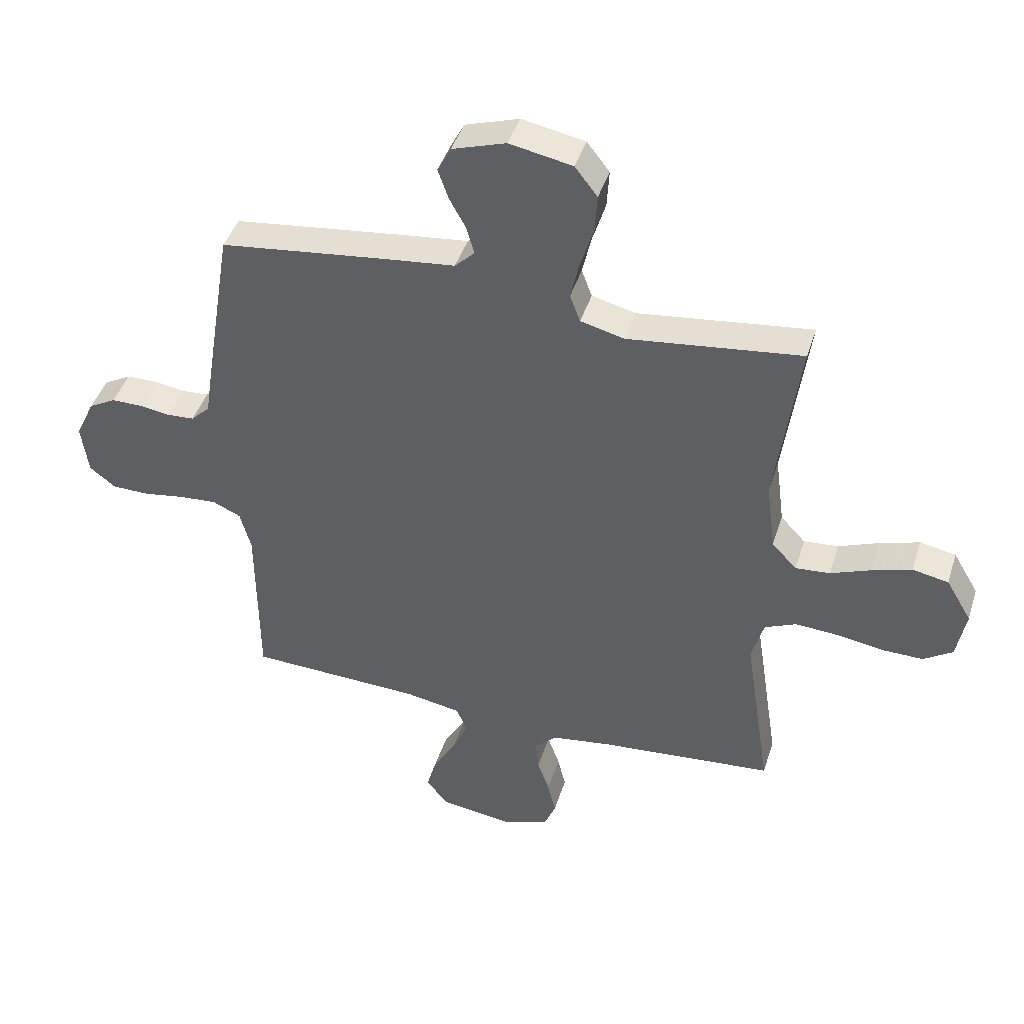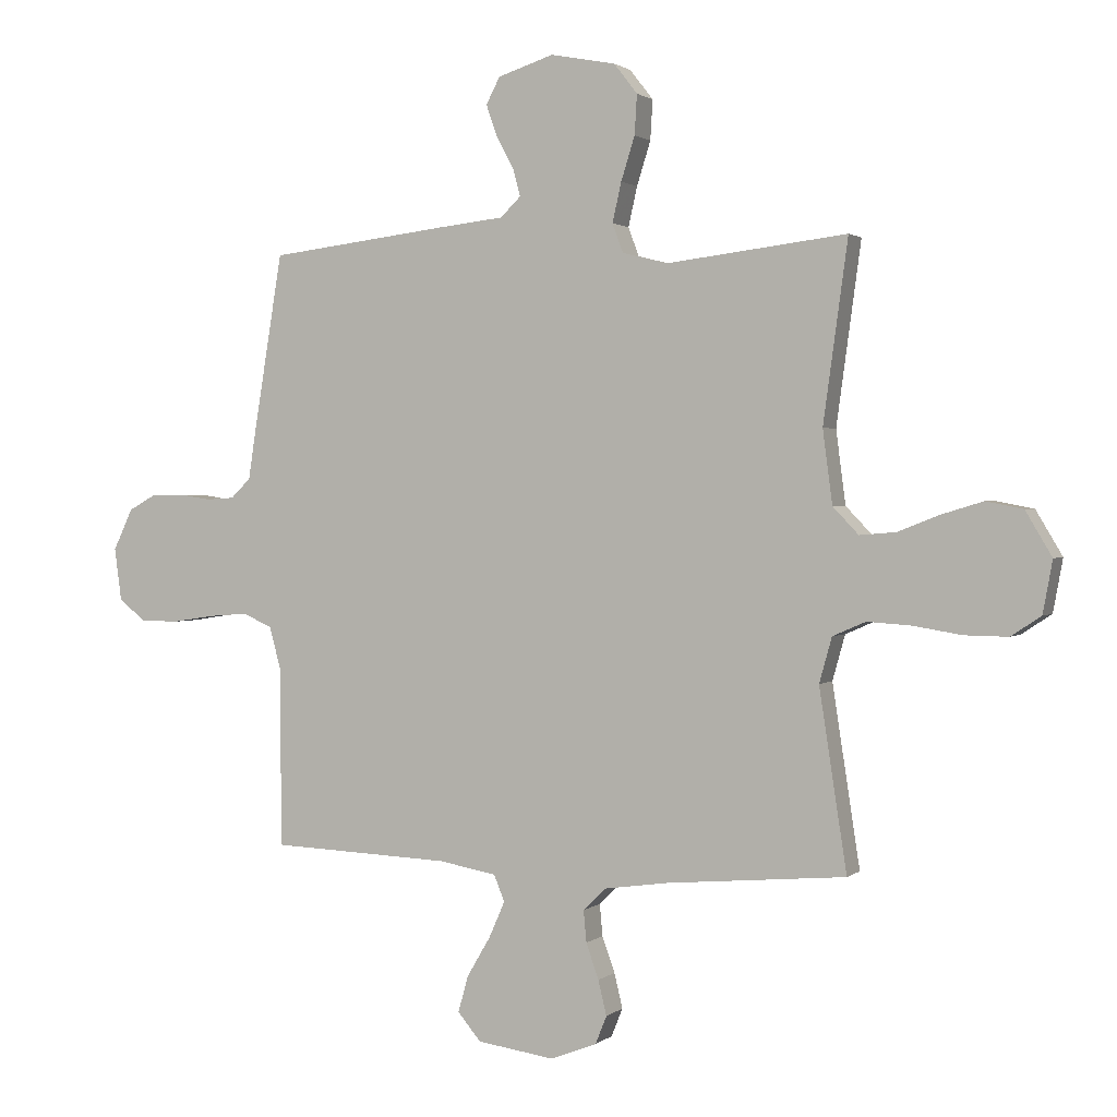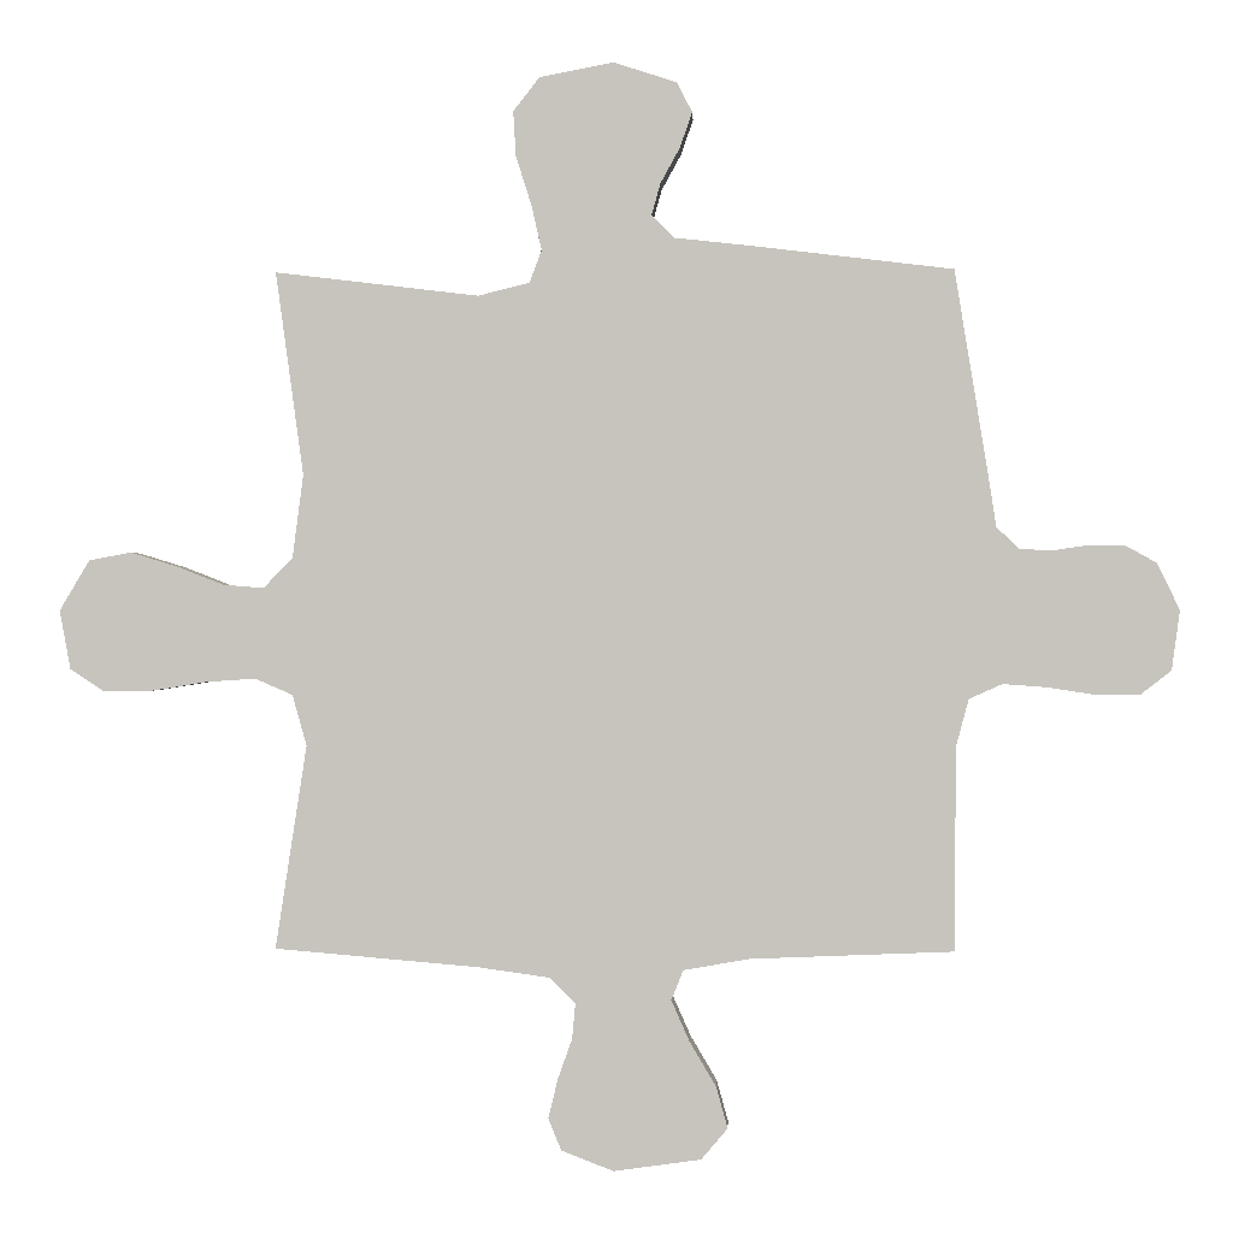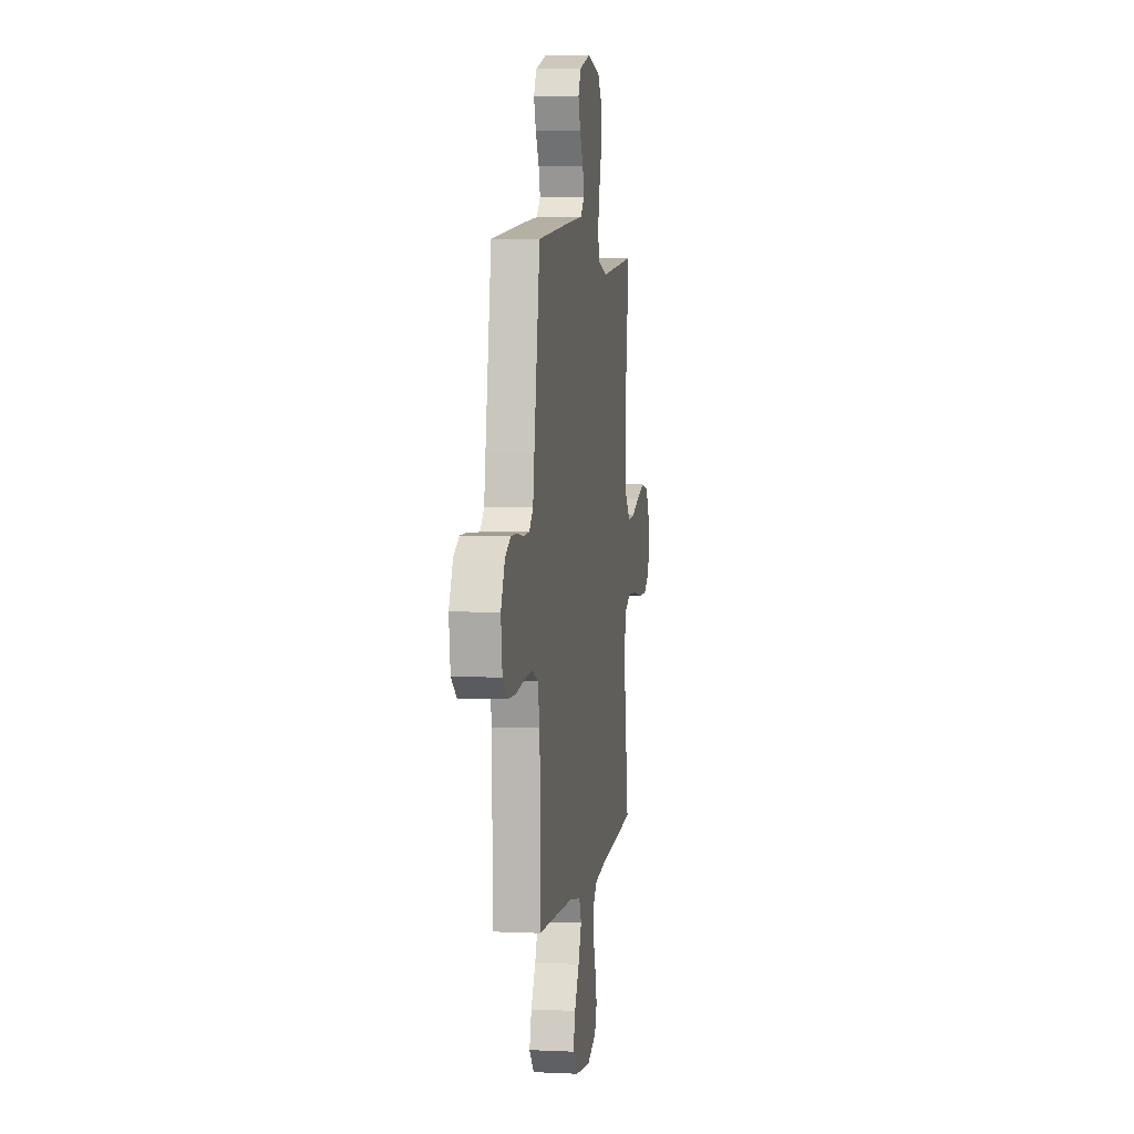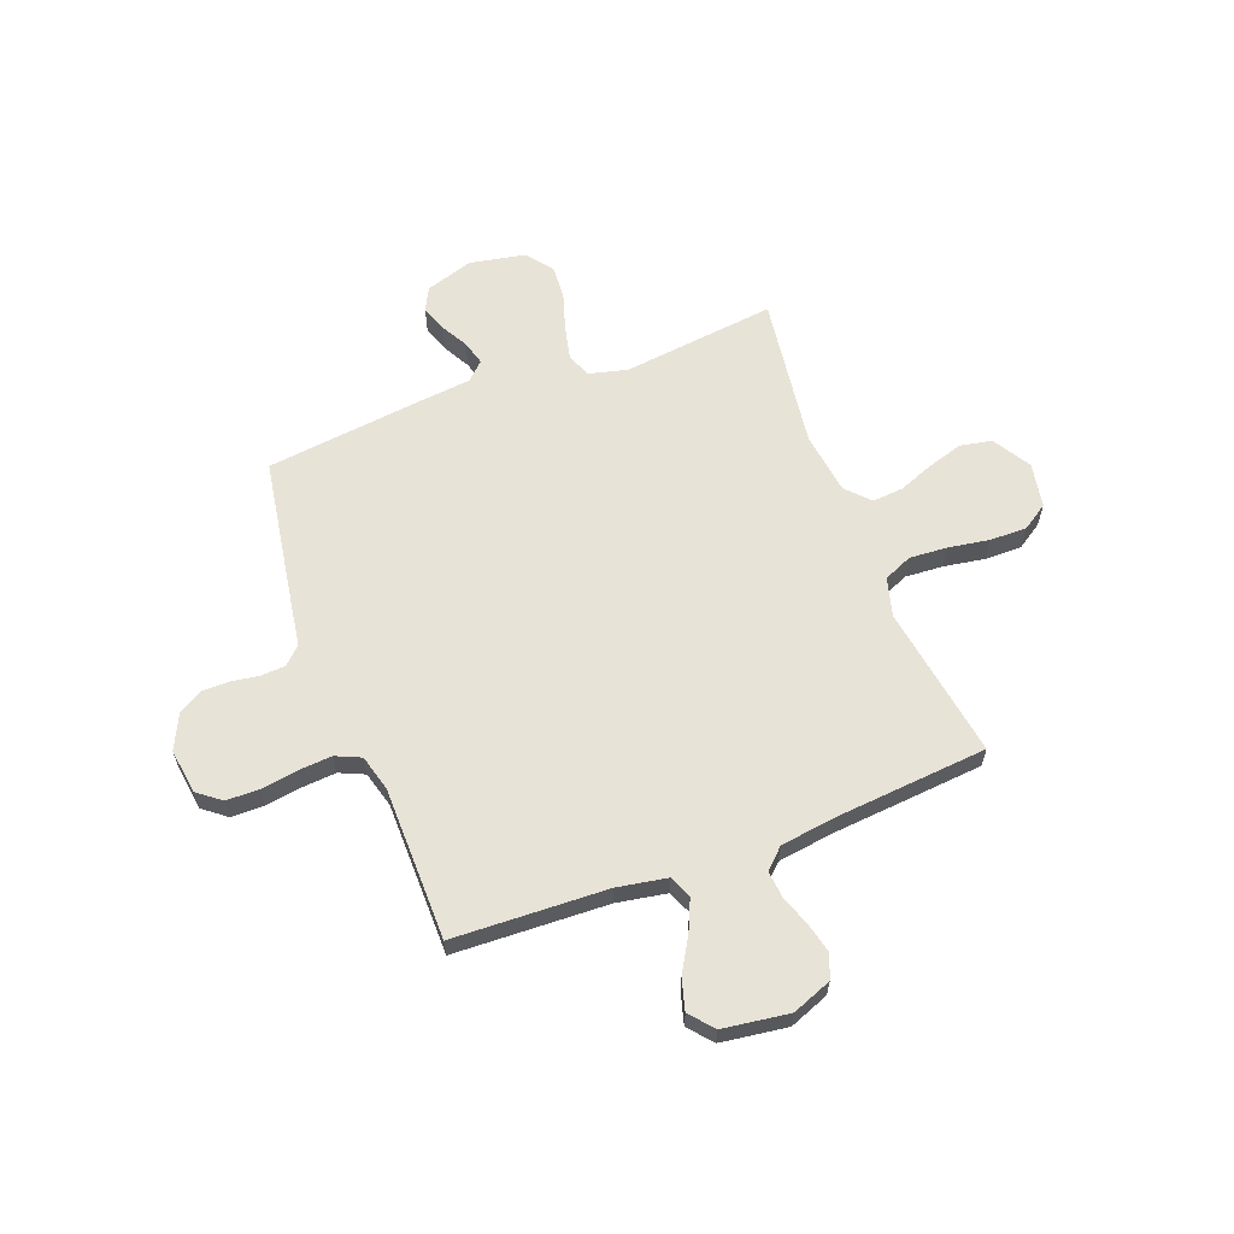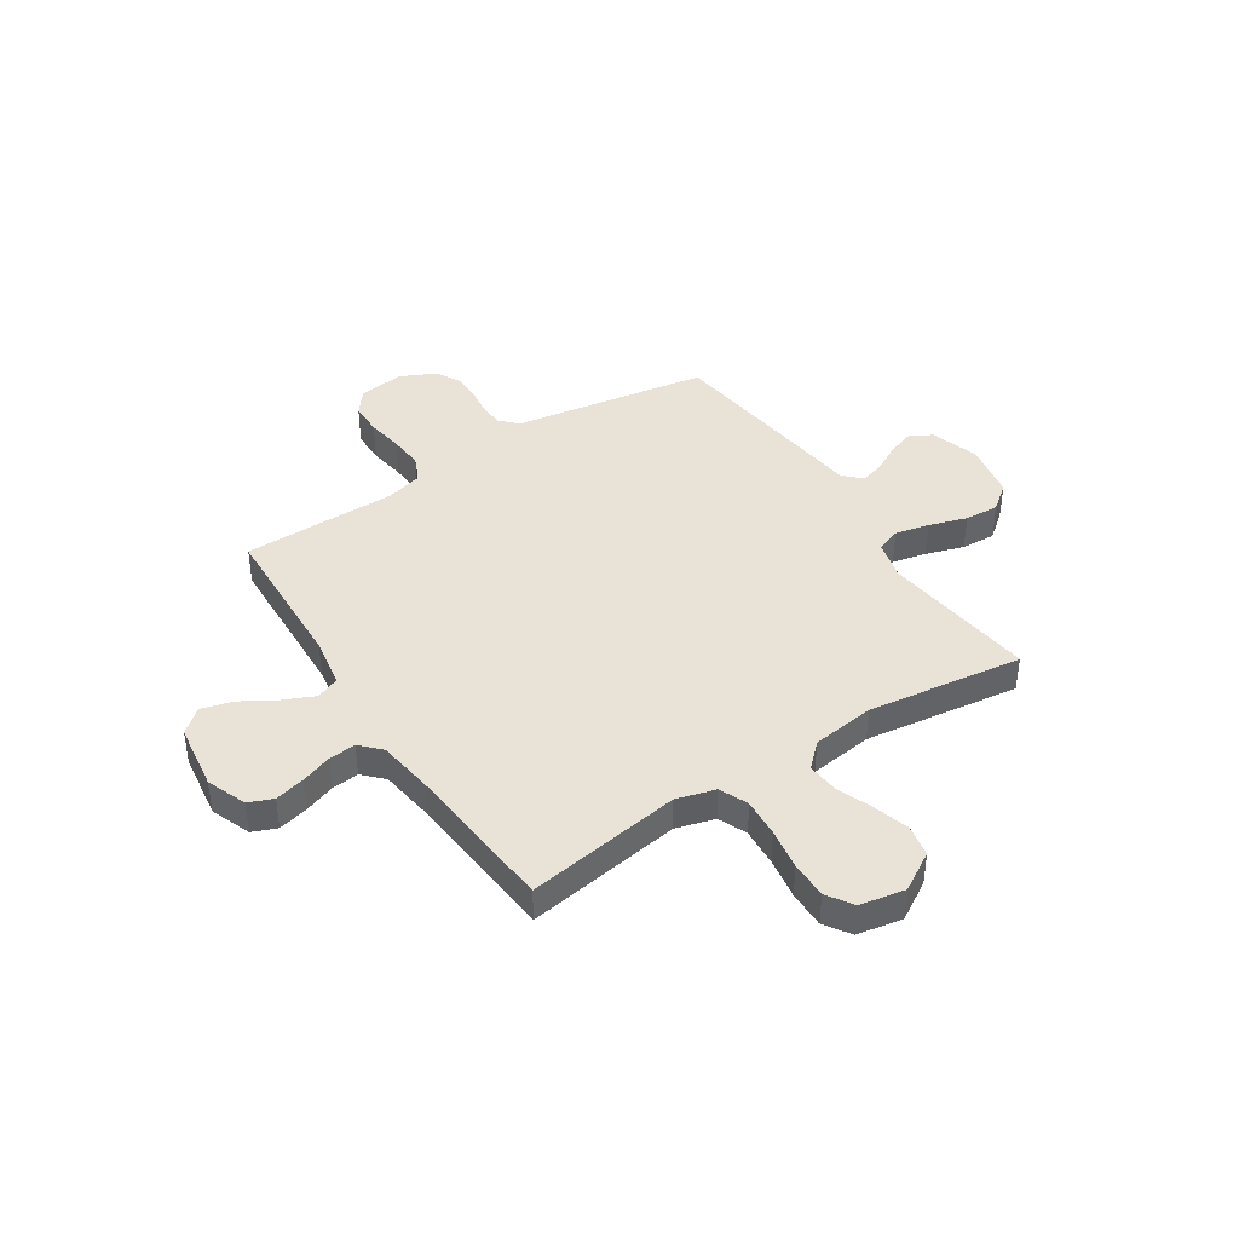
<metadata>
{"format":"obj","ext":"obj","renderer":"f3d","projection":"perspective","resolution":1024,"background":"white","views":[{"elev":43.0,"azim":-162.9,"up":"+Z"},{"elev":1.4,"azim":-157.0,"up":"+Z"},{"elev":-0.2,"azim":2.4,"up":"+Z"},{"elev":4.8,"azim":98.5,"up":"+Z"},{"elev":61.6,"azim":159.2,"up":"+Y"},{"elev":41.4,"azim":-123.0,"up":"+Y"}]}
</metadata>
<code>
v -0.5 0.07 -0.5
v -0.454 0.07 -0.2
v -0.475 0.07 -0.125
v -0.53 0.07 -0.101
v -0.604 0.07 -0.106
v -0.684 0.07 -0.119
v -0.756 0.07 -0.12
v -0.806 0.07 -0.087
v -0.822 0.07 0
v -0.778 0.07 0.074
v -0.716 0.07 0.086
v -0.647 0.07 0.065
v -0.578 0.07 0.038
v -0.518 0.07 0.033
v -0.475 0.07 0.078
v -0.459 0.07 0.2
v -0.5 0.07 0.5
v -0.2 0.07 0.464
v -0.124 0.07 0.483
v -0.106 0.07 0.531
v -0.121 0.07 0.597
v -0.144 0.07 0.67
v -0.148 0.07 0.736
v -0.109 0.07 0.786
v 0 0.07 0.807
v 0.093 0.07 0.777
v 0.116 0.07 0.733
v 0.098 0.07 0.681
v 0.069 0.07 0.628
v 0.056 0.07 0.581
v 0.09 0.07 0.548
v 0.2 0.07 0.536
v 0.5 0.07 0.5
v 0.549 0.07 0.2
v 0.561 0.07 0.122
v 0.594 0.07 0.09
v 0.641 0.07 0.087
v 0.694 0.07 0.095
v 0.748 0.07 0.095
v 0.795 0.07 0.069
v 0.828 0.07 0
v 0.816 0.07 -0.088
v 0.771 0.07 -0.123
v 0.707 0.07 -0.124
v 0.636 0.07 -0.113
v 0.57 0.07 -0.108
v 0.521 0.07 -0.13
v 0.502 0.07 -0.2
v 0.5 0.07 -0.5
v 0.2 0.07 -0.512
v 0.103 0.07 -0.529
v 0.085 0.07 -0.573
v 0.112 0.07 -0.634
v 0.151 0.07 -0.7
v 0.168 0.07 -0.761
v 0.129 0.07 -0.807
v 0 0.07 -0.825
v -0.077 0.07 -0.795
v -0.096 0.07 -0.748
v -0.082 0.07 -0.69
v -0.061 0.07 -0.631
v -0.056 0.07 -0.578
v -0.094 0.07 -0.541
v -0.2 0.07 -0.526
v -0.5 0 -0.5
v -0.454 0 -0.2
v -0.475 0 -0.125
v -0.53 0 -0.101
v -0.604 0 -0.106
v -0.684 0 -0.119
v -0.756 0 -0.12
v -0.806 0 -0.087
v -0.822 0 0
v -0.778 0 0.074
v -0.716 0 0.086
v -0.647 0 0.065
v -0.578 0 0.038
v -0.518 0 0.033
v -0.475 0 0.078
v -0.459 0 0.2
v -0.5 0 0.5
v -0.2 0 0.464
v -0.124 0 0.483
v -0.106 0 0.531
v -0.121 0 0.597
v -0.144 0 0.67
v -0.148 0 0.736
v -0.109 0 0.786
v 0 0 0.807
v 0.093 0 0.777
v 0.116 0 0.733
v 0.098 0 0.681
v 0.069 0 0.628
v 0.056 0 0.581
v 0.09 0 0.548
v 0.2 0 0.536
v 0.5 0 0.5
v 0.549 0 0.2
v 0.561 0 0.122
v 0.594 0 0.09
v 0.641 0 0.087
v 0.694 0 0.095
v 0.748 0 0.095
v 0.795 0 0.069
v 0.828 0 0
v 0.816 0 -0.088
v 0.771 0 -0.123
v 0.707 0 -0.124
v 0.636 0 -0.113
v 0.57 0 -0.108
v 0.521 0 -0.13
v 0.502 0 -0.2
v 0.5 0 -0.5
v 0.2 0 -0.512
v 0.103 0 -0.529
v 0.085 0 -0.573
v 0.112 0 -0.634
v 0.151 0 -0.7
v 0.168 0 -0.761
v 0.129 0 -0.807
v 0 0 -0.825
v -0.077 0 -0.795
v -0.096 0 -0.748
v -0.082 0 -0.69
v -0.061 0 -0.631
v -0.056 0 -0.578
v -0.094 0 -0.541
v -0.2 0 -0.526
f 58 59 60 61
f 56 57 58 61
f 56 61 62
f 53 54 55 56
f 52 53 56 62
f 51 52 62 63
f 48 49 50
f 47 48 50 51
f 42 43 44 45
f 42 45 46
f 41 42 46
f 40 41 46
f 37 38 39 40
f 36 37 40 46
f 35 36 46 47
f 31 32 33 34
f 31 34 35 47
f 26 27 28 29
f 26 29 30
f 25 26 30
f 24 25 30
f 21 22 23 24
f 20 21 24 30
f 19 20 30 31
f 16 17 18
f 15 16 18 19
f 10 11 12 13
f 8 9 10 13
f 8 13 14
f 5 6 7 8
f 4 5 8 14
f 3 4 14 15
f 64 1 2
f 47 51 63 64
f 19 31 47 64
f 15 19 64
f 2 3 15 64
f 125 124 123 122
f 125 122 121 120
f 126 125 120
f 120 119 118 117
f 126 120 117 116
f 127 126 116 115
f 114 113 112
f 115 114 112 111
f 109 108 107 106
f 110 109 106
f 110 106 105
f 110 105 104
f 104 103 102 101
f 110 104 101 100
f 111 110 100 99
f 98 97 96 95
f 111 99 98 95
f 93 92 91 90
f 94 93 90
f 94 90 89
f 94 89 88
f 88 87 86 85
f 94 88 85 84
f 95 94 84 83
f 82 81 80
f 83 82 80 79
f 77 76 75 74
f 77 74 73 72
f 78 77 72
f 72 71 70 69
f 78 72 69 68
f 79 78 68 67
f 66 65 128
f 128 127 115 111
f 128 111 95 83
f 128 83 79
f 128 79 67 66
f 1 65 66 2
f 2 66 67 3
f 3 67 68 4
f 4 68 69 5
f 5 69 70 6
f 6 70 71 7
f 7 71 72 8
f 8 72 73 9
f 9 73 74 10
f 10 74 75 11
f 11 75 76 12
f 12 76 77 13
f 13 77 78 14
f 14 78 79 15
f 15 79 80 16
f 16 80 81 17
f 17 81 82 18
f 18 82 83 19
f 19 83 84 20
f 20 84 85 21
f 21 85 86 22
f 22 86 87 23
f 23 87 88 24
f 24 88 89 25
f 25 89 90 26
f 26 90 91 27
f 27 91 92 28
f 28 92 93 29
f 29 93 94 30
f 30 94 95 31
f 31 95 96 32
f 32 96 97 33
f 33 97 98 34
f 34 98 99 35
f 35 99 100 36
f 36 100 101 37
f 37 101 102 38
f 38 102 103 39
f 39 103 104 40
f 40 104 105 41
f 41 105 106 42
f 42 106 107 43
f 43 107 108 44
f 44 108 109 45
f 45 109 110 46
f 46 110 111 47
f 47 111 112 48
f 48 112 113 49
f 49 113 114 50
f 50 114 115 51
f 51 115 116 52
f 52 116 117 53
f 53 117 118 54
f 54 118 119 55
f 55 119 120 56
f 56 120 121 57
f 57 121 122 58
f 58 122 123 59
f 59 123 124 60
f 60 124 125 61
f 61 125 126 62
f 62 126 127 63
f 63 127 128 64
f 64 128 65 1

</code>
